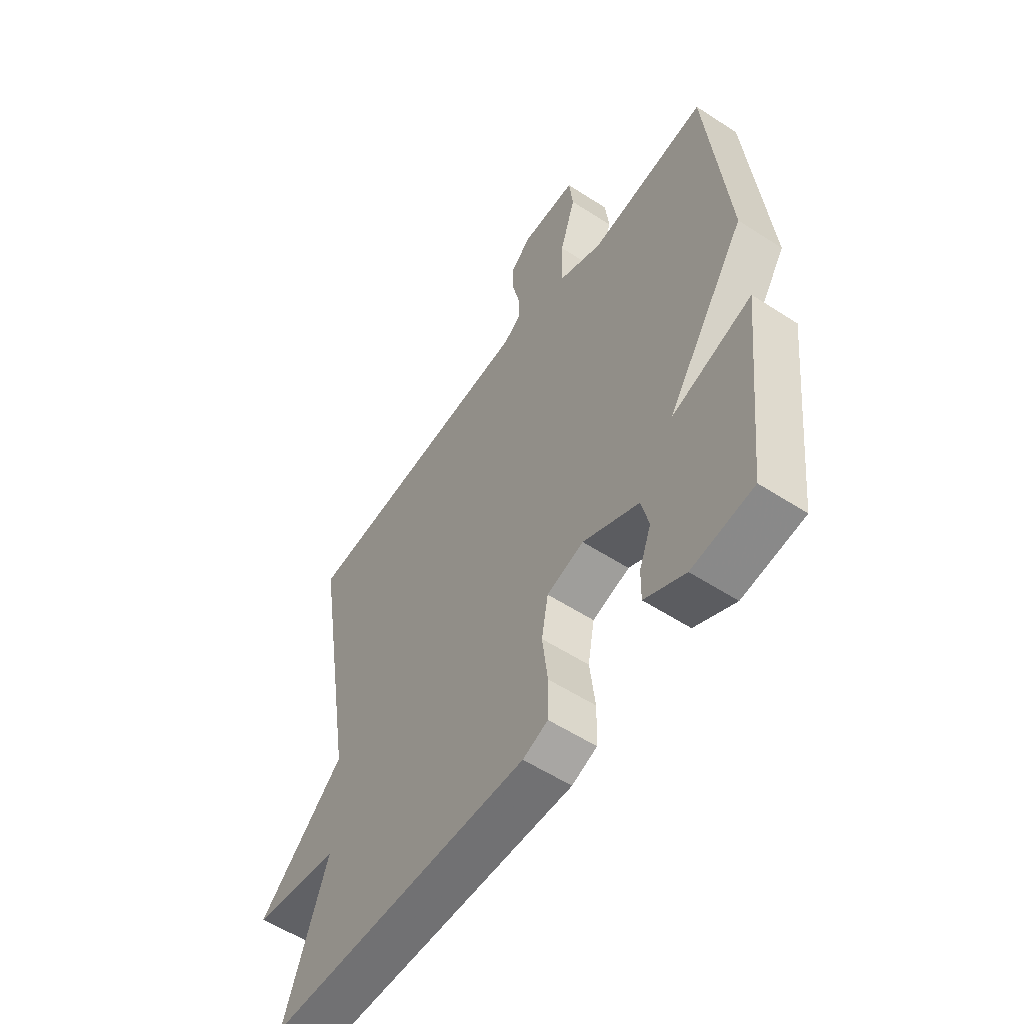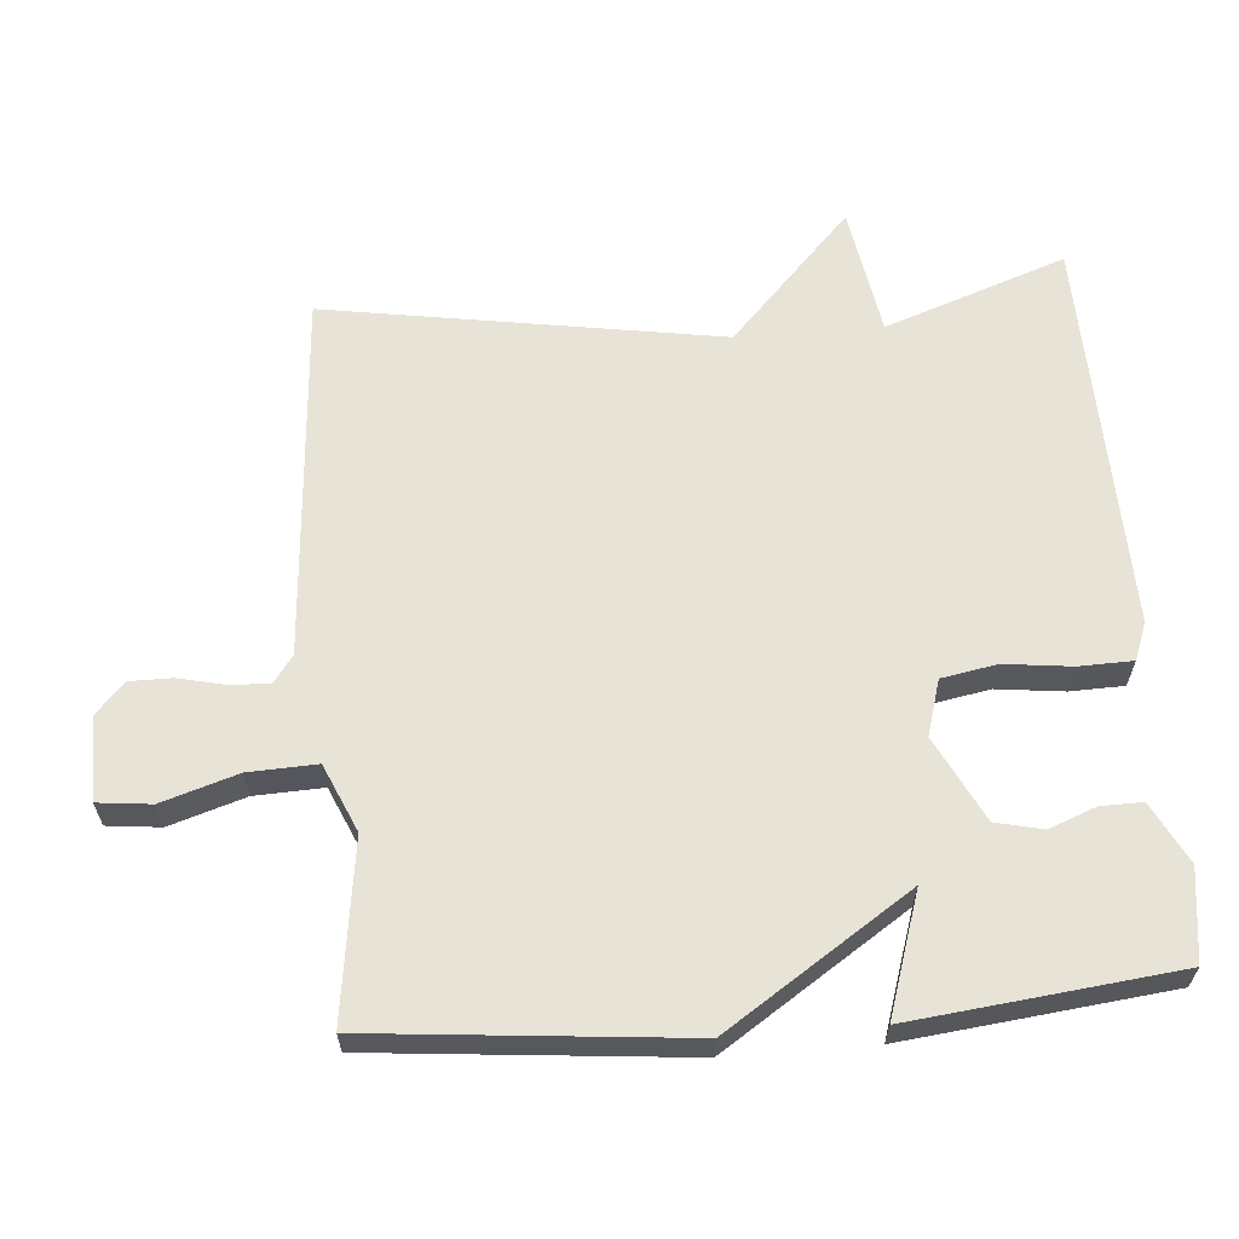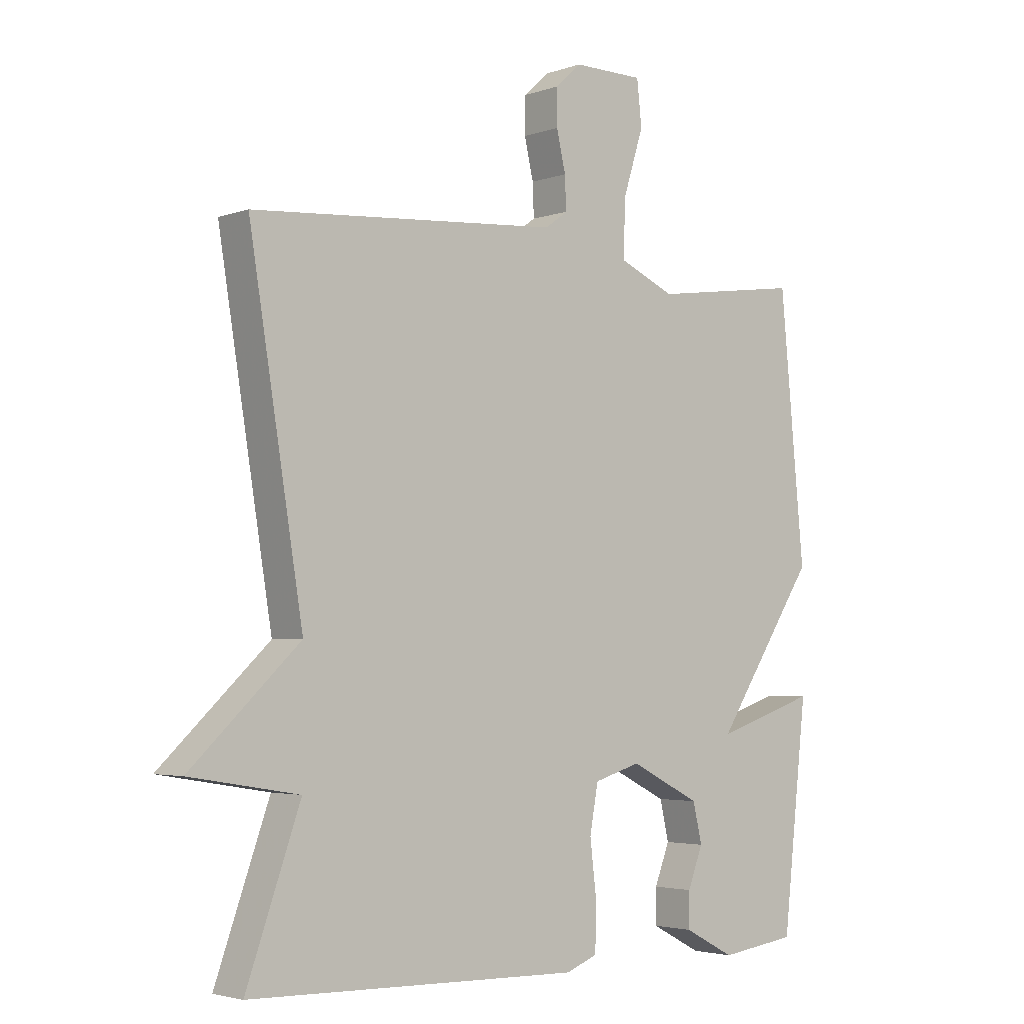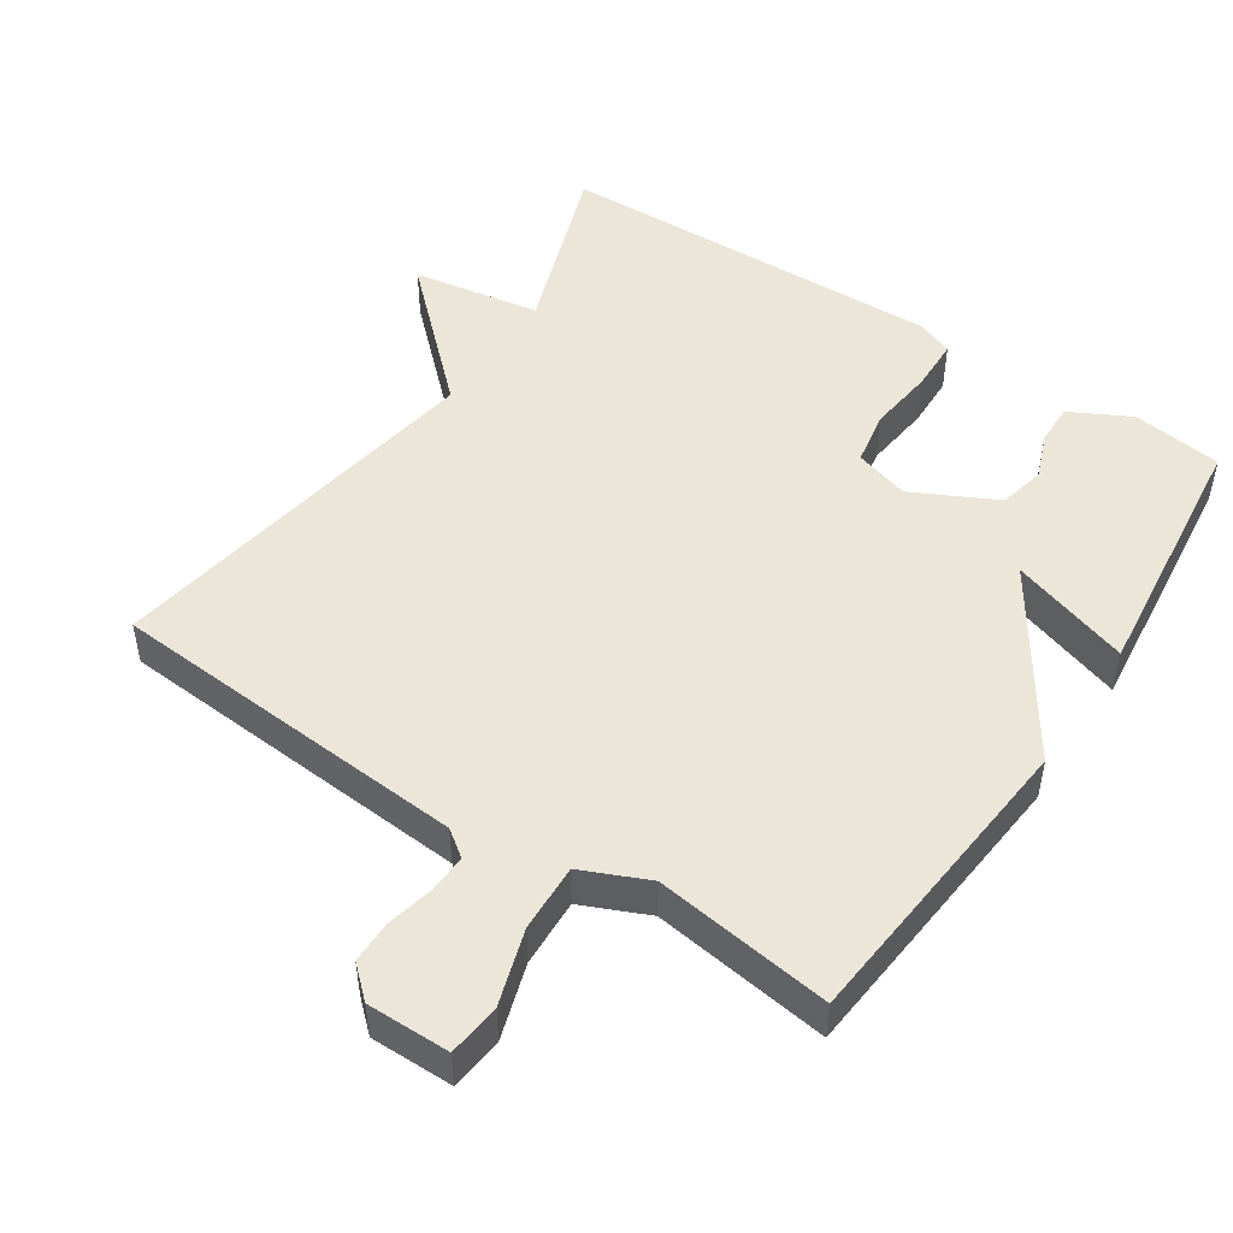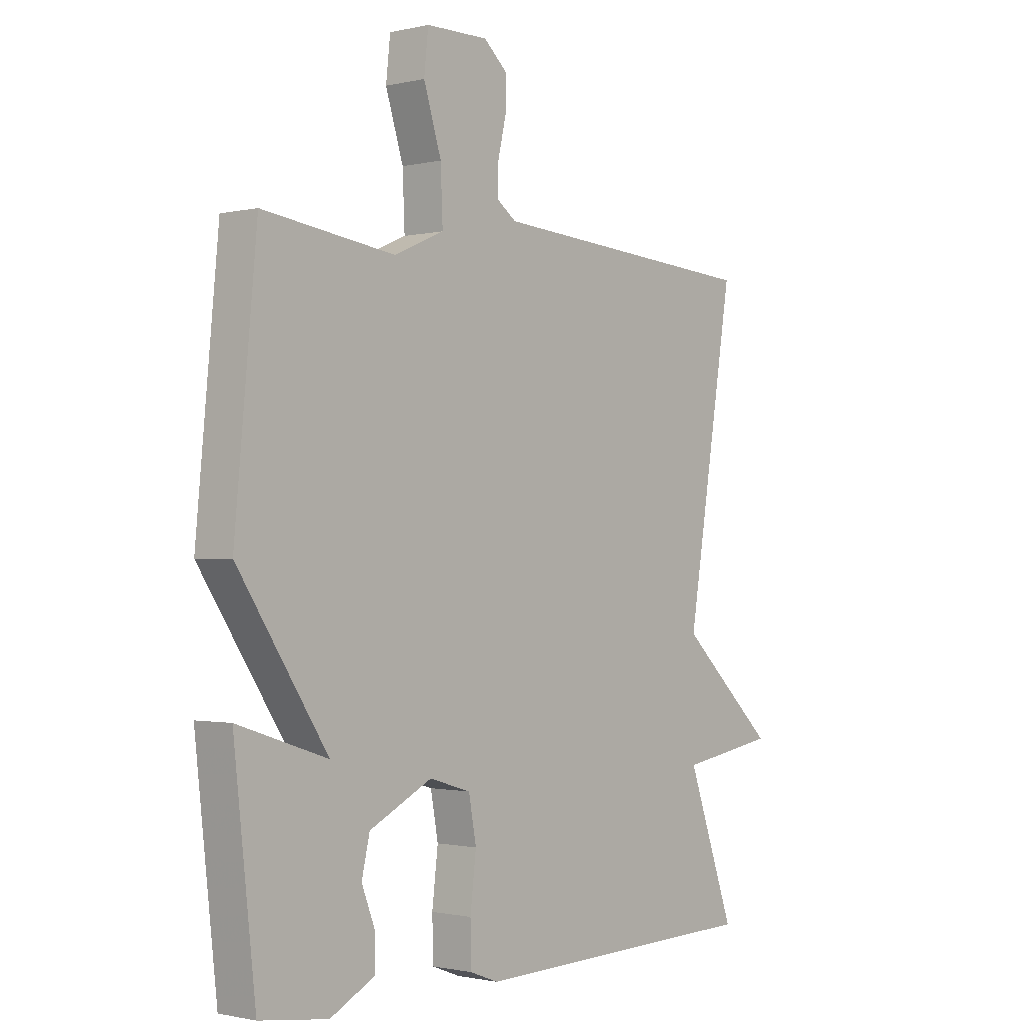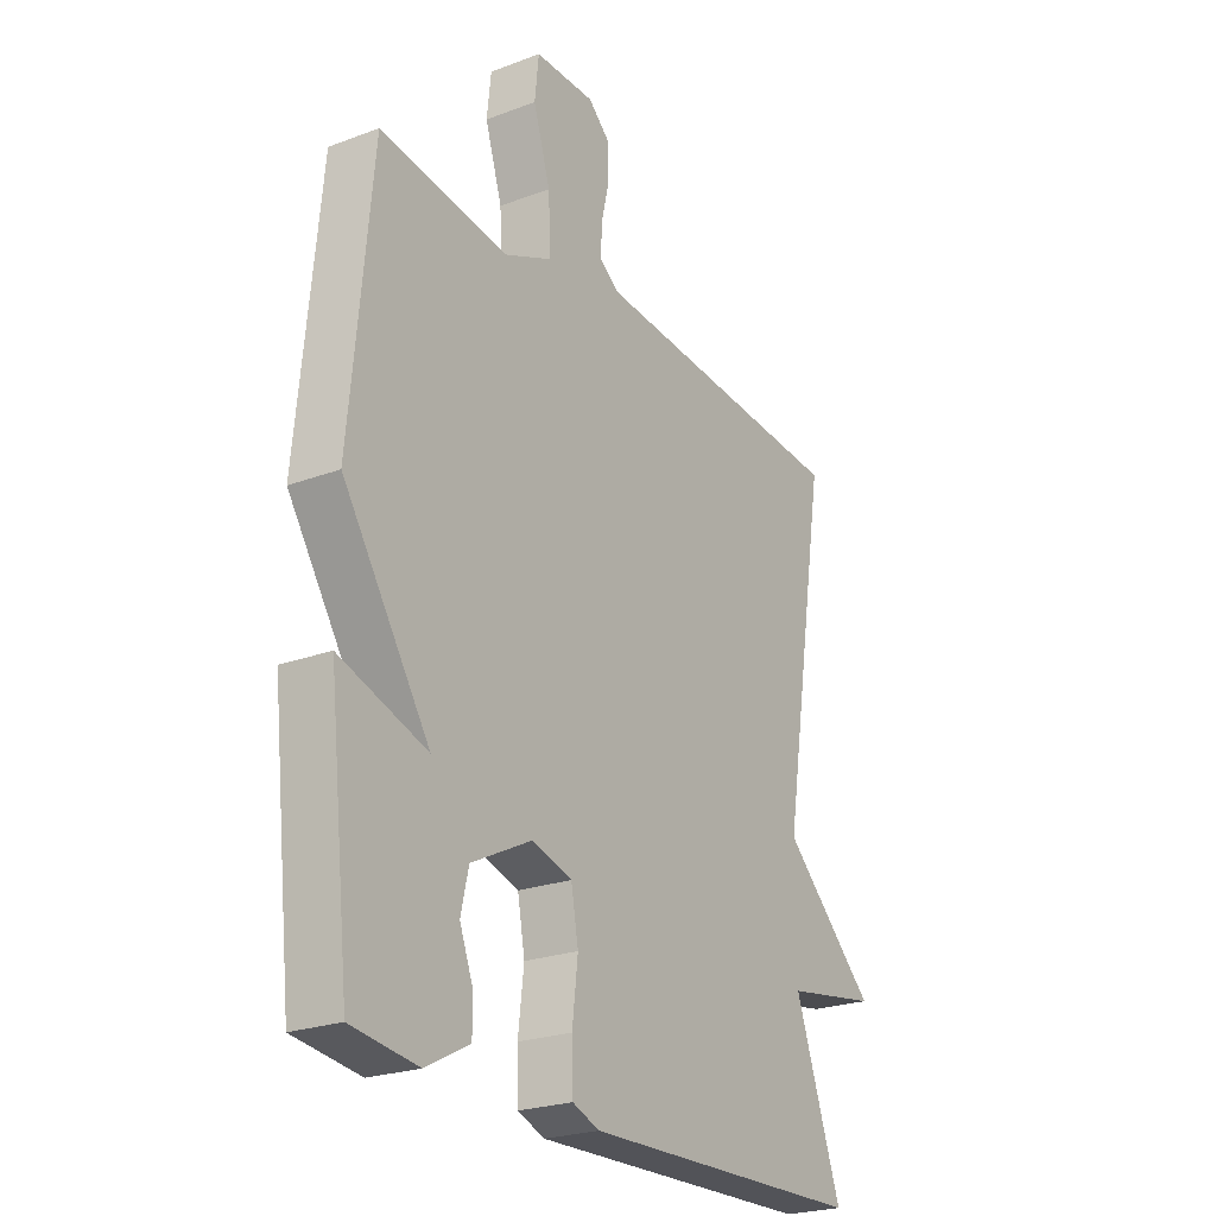
<metadata>
{"format":"obj","ext":"obj","renderer":"f3d","projection":"perspective","resolution":1024,"background":"white","views":[{"elev":-56.6,"azim":55.9,"up":"+Z"},{"elev":62.4,"azim":85.4,"up":"+Y"},{"elev":-3.4,"azim":-40.8,"up":"+Z"},{"elev":48.9,"azim":33.5,"up":"+Y"},{"elev":-1.1,"azim":130.4,"up":"+Z"},{"elev":-23.8,"azim":122.1,"up":"+Z"}]}
</metadata>
<code>
v 0.5 0.07 0.5
v 0.541 0.07 0.067
v 0.373 0.07 -0.188
v 0.541 0.07 -0.133
v 0.5 0.07 -0.5
v 0.373 0.07 -0.517
v 0.289 0.07 -0.473
v 0.29 0.07 -0.415
v 0.315 0.07 -0.35
v 0.3 0.07 -0.285
v 0.183 0.07 -0.226
v 0.106 0.07 -0.249
v 0.092 0.07 -0.326
v 0.103 0.07 -0.419
v 0.101 0.07 -0.494
v 0.049 0.07 -0.514
v -0.5 0.07 -0.5
v -0.411 0.07 -0.248
v -0.591 0.07 -0.218
v -0.411 0.07 -0.048
v -0.5 0.07 0.5
v 0.01 0.07 0.537
v 0.047 0.07 0.564
v 0.045 0.07 0.618
v 0.03 0.07 0.683
v 0.03 0.07 0.743
v 0.073 0.07 0.782
v 0.189 0.07 0.781
v 0.197 0.07 0.707
v 0.164 0.07 0.602
v 0.16 0.07 0.507
v 0.253 0.07 0.466
v 0.5 0 0.5
v 0.541 0 0.067
v 0.373 0 -0.188
v 0.541 0 -0.133
v 0.5 0 -0.5
v 0.373 0 -0.517
v 0.289 0 -0.473
v 0.29 0 -0.415
v 0.315 0 -0.35
v 0.3 0 -0.285
v 0.183 0 -0.226
v 0.106 0 -0.249
v 0.092 0 -0.326
v 0.103 0 -0.419
v 0.101 0 -0.494
v 0.049 0 -0.514
v -0.5 0 -0.5
v -0.411 0 -0.248
v -0.591 0 -0.218
v -0.411 0 -0.048
v -0.5 0 0.5
v 0.01 0 0.537
v 0.047 0 0.564
v 0.045 0 0.618
v 0.03 0 0.683
v 0.03 0 0.743
v 0.073 0 0.782
v 0.189 0 0.781
v 0.197 0 0.707
v 0.164 0 0.602
v 0.16 0 0.507
v 0.253 0 0.466
f 28 29 30
f 27 28 30
f 26 27 30
f 25 26 30
f 24 25 30
f 23 24 30 31
f 22 23 31
f 22 31 32
f 21 22 32
f 20 21 32
f 1 2 3
f 32 1 3
f 20 32 3
f 19 20 3
f 18 19 3
f 16 17 18
f 15 16 18
f 14 15 18
f 13 14 18
f 7 8 9
f 6 7 9
f 5 6 9
f 4 5 9
f 3 4 9 10
f 12 13 18
f 11 12 18
f 11 18 3
f 3 10 11
f 62 61 60
f 62 60 59
f 62 59 58
f 62 58 57
f 62 57 56
f 63 62 56 55
f 63 55 54
f 64 63 54
f 64 54 53
f 64 53 52
f 35 34 33
f 35 33 64
f 35 64 52
f 35 52 51
f 35 51 50
f 50 49 48
f 50 48 47
f 50 47 46
f 50 46 45
f 41 40 39
f 41 39 38
f 41 38 37
f 41 37 36
f 42 41 36 35
f 50 45 44
f 50 44 43
f 35 50 43
f 43 42 35
f 1 33 34 2
f 2 34 35 3
f 3 35 36 4
f 4 36 37 5
f 5 37 38 6
f 6 38 39 7
f 7 39 40 8
f 8 40 41 9
f 9 41 42 10
f 10 42 43 11
f 11 43 44 12
f 12 44 45 13
f 13 45 46 14
f 14 46 47 15
f 15 47 48 16
f 16 48 49 17
f 17 49 50 18
f 18 50 51 19
f 19 51 52 20
f 20 52 53 21
f 21 53 54 22
f 22 54 55 23
f 23 55 56 24
f 24 56 57 25
f 25 57 58 26
f 26 58 59 27
f 27 59 60 28
f 28 60 61 29
f 29 61 62 30
f 30 62 63 31
f 31 63 64 32
f 32 64 33 1

</code>
